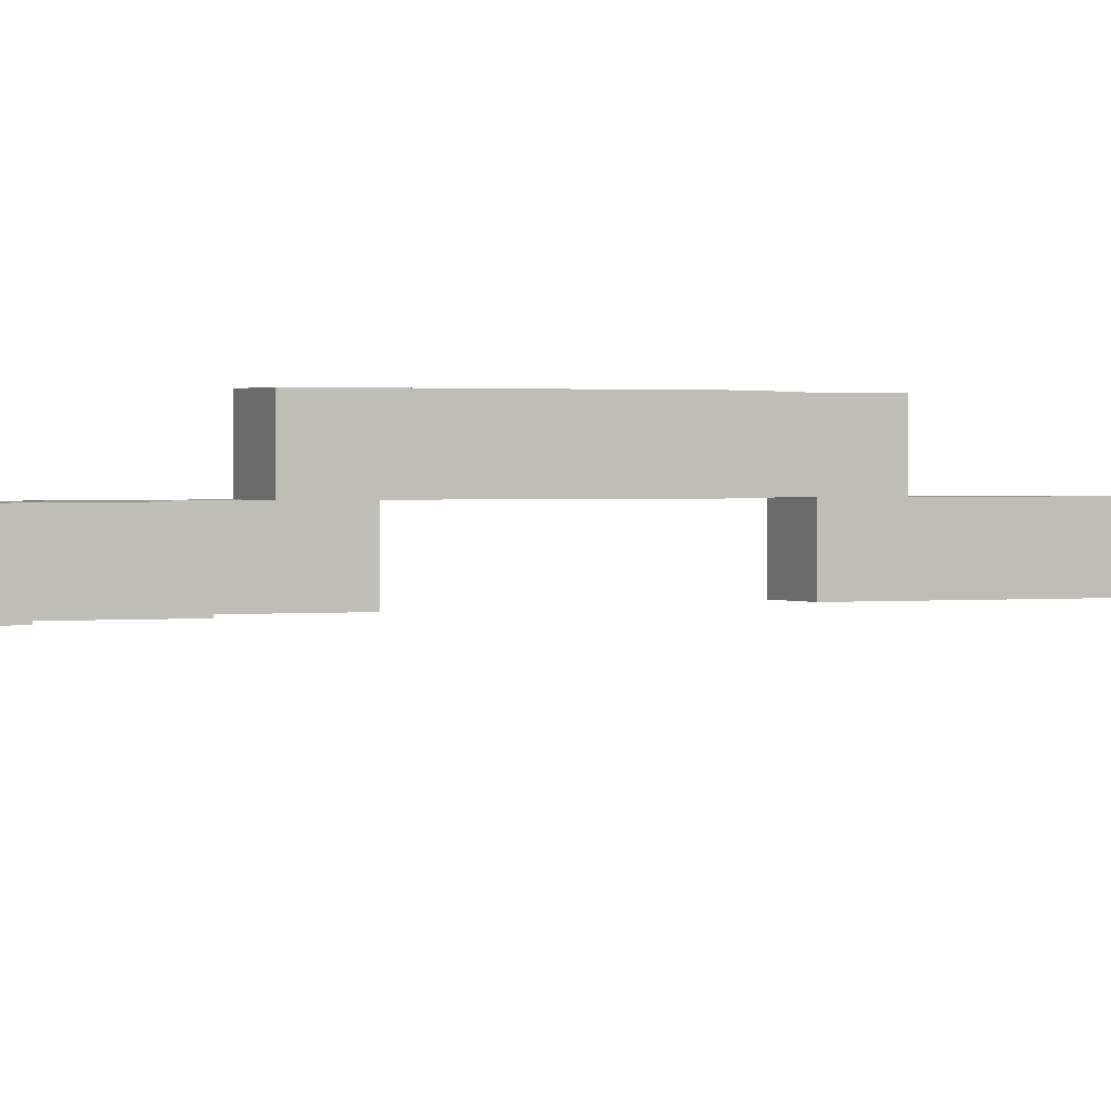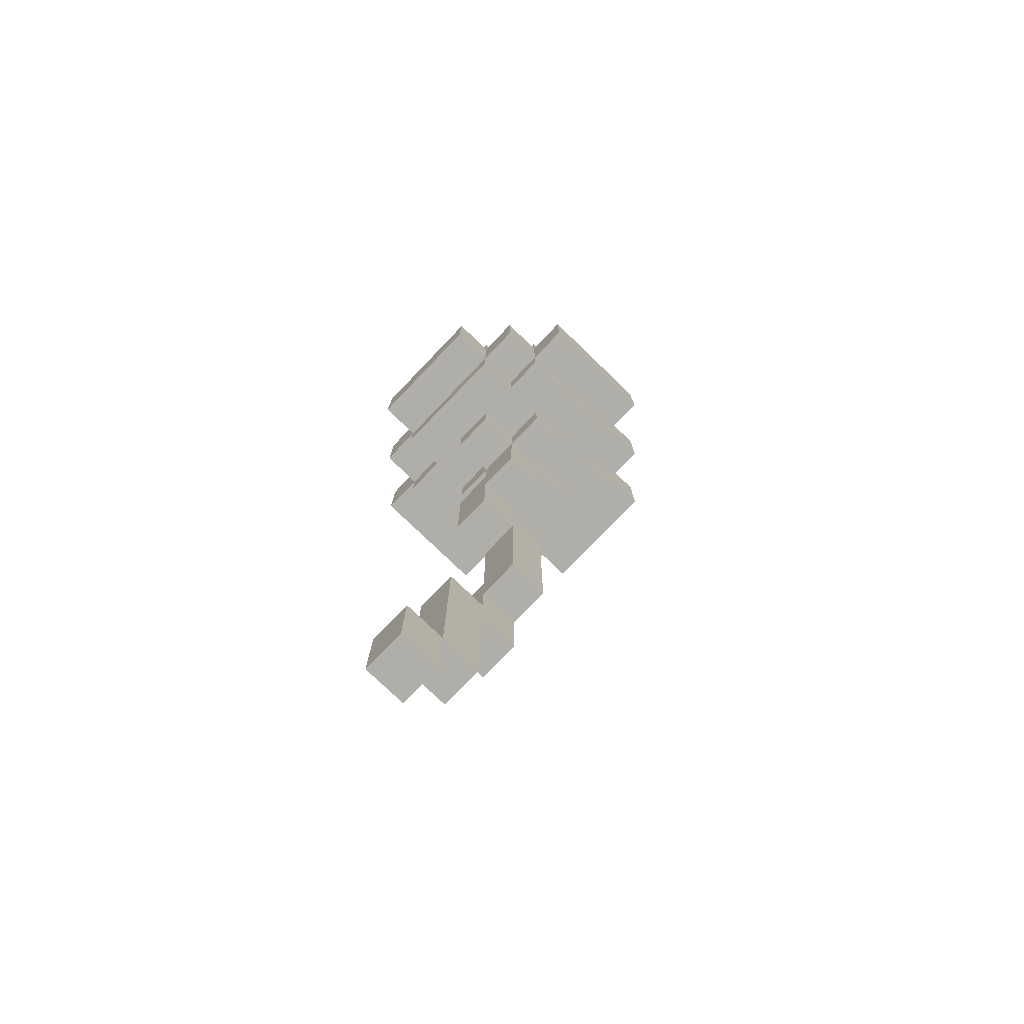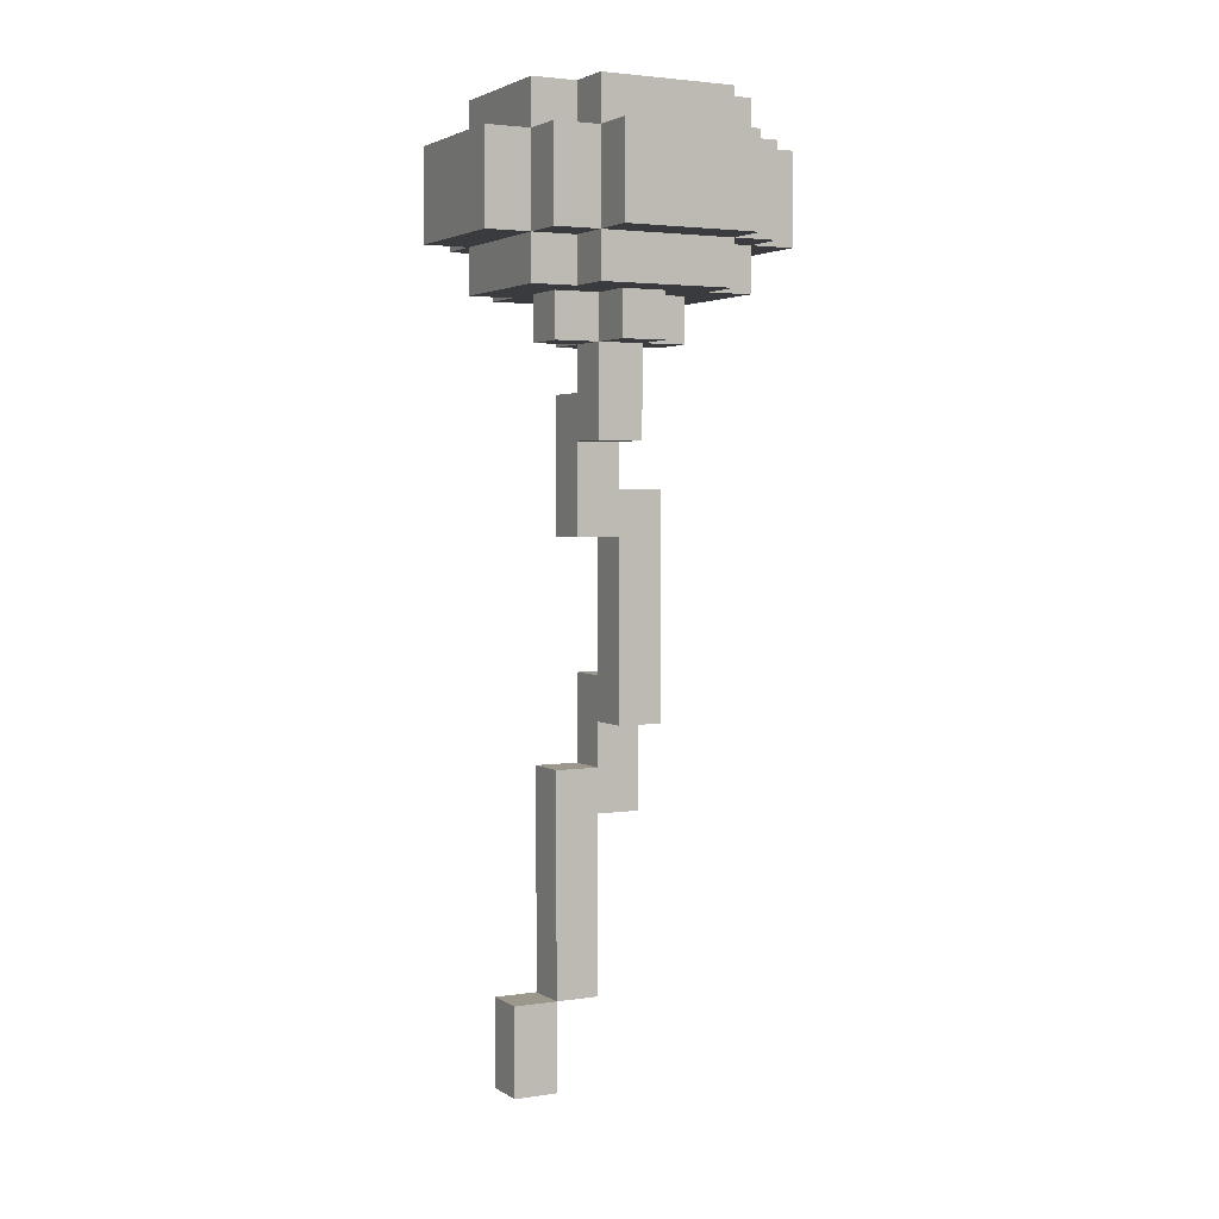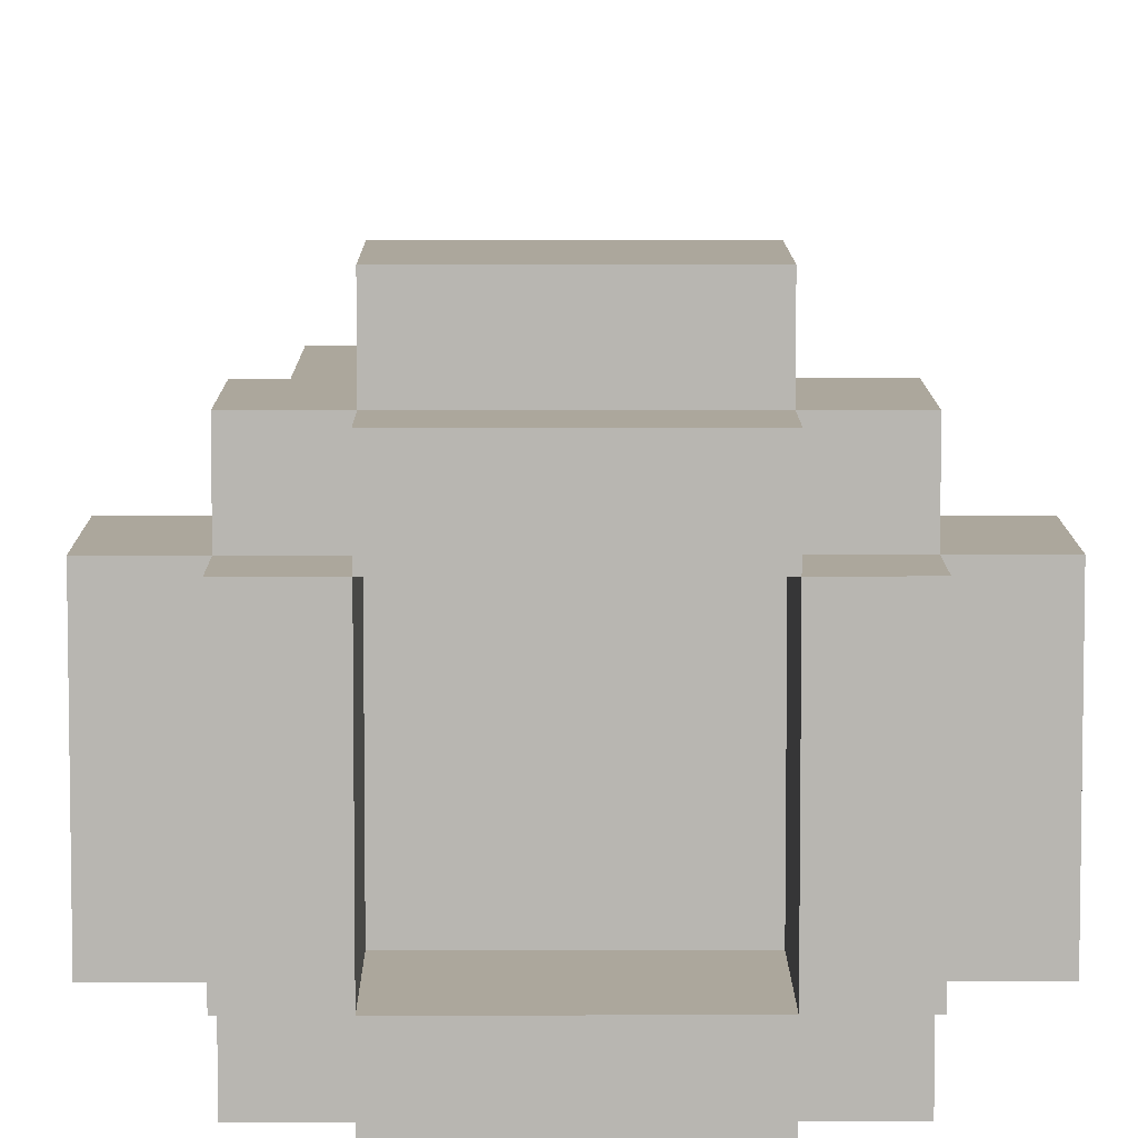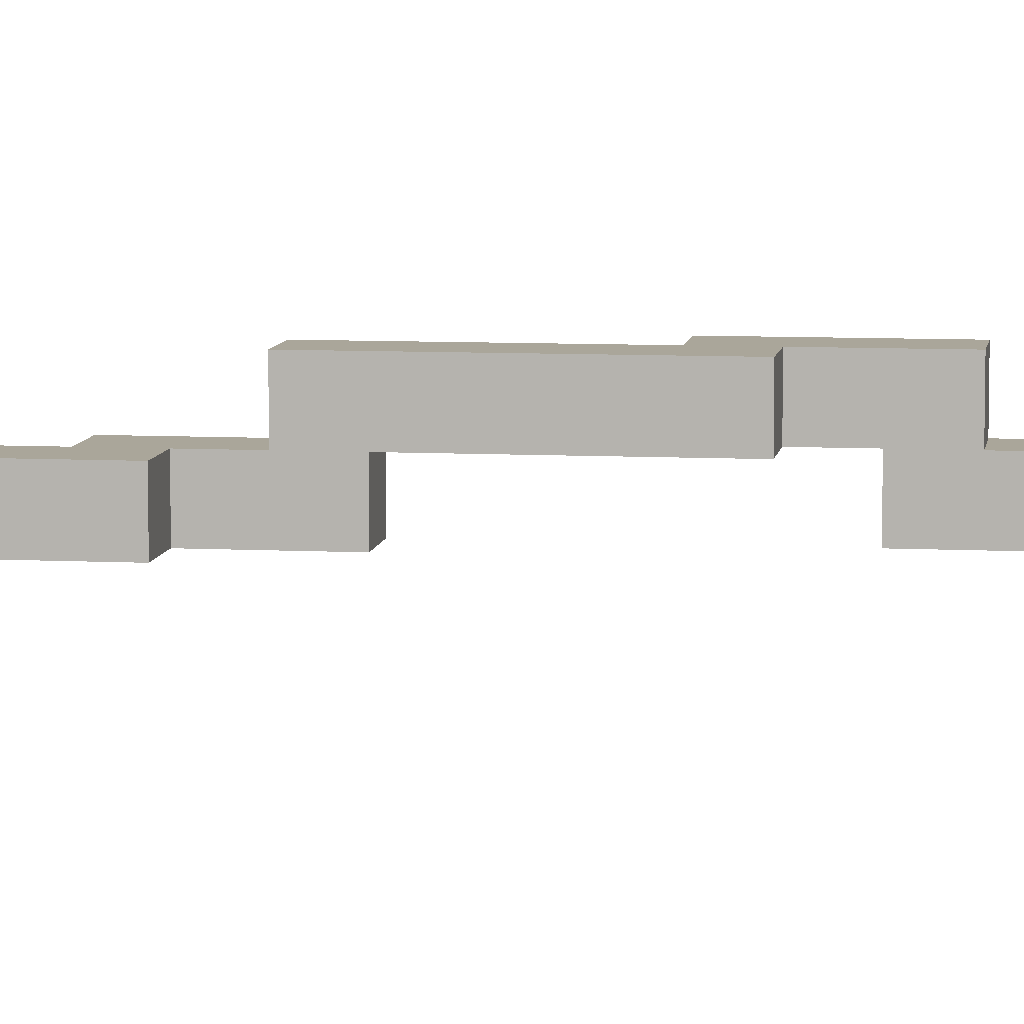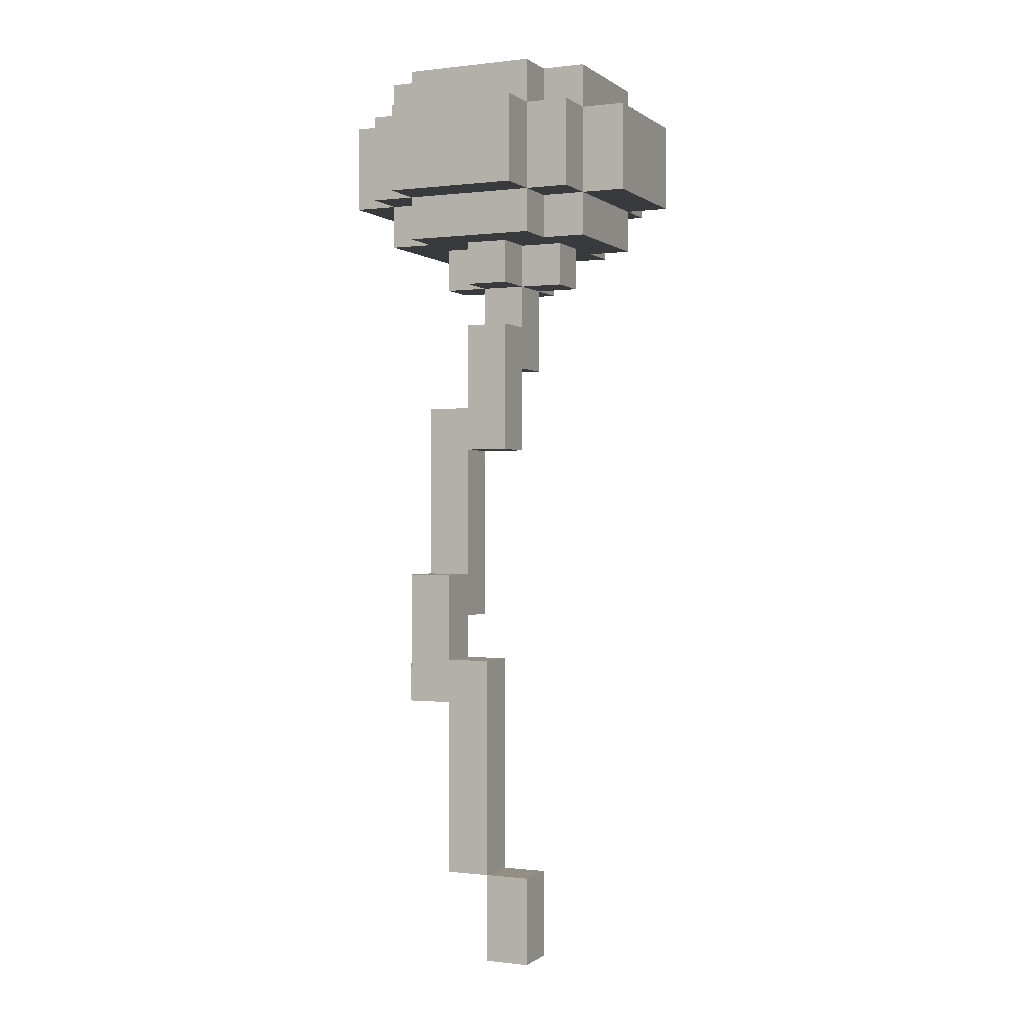
<metadata>
{"format":"obj","ext":"obj","renderer":"f3d","projection":"perspective","resolution":1024,"background":"white","views":[{"elev":1.1,"azim":-115.9,"up":"+Z"},{"elev":-77.5,"azim":-133.9,"up":"+Y"},{"elev":2.9,"azim":-117.6,"up":"+Y"},{"elev":8.4,"azim":179.7,"up":"+Z"},{"elev":7.8,"azim":-81.8,"up":"+Z"},{"elev":-0.3,"azim":114.3,"up":"+Y"}]}
</metadata>
<code>
v -6 18 2
v -6 18 -1
v -6 20 2
v -6 20 -1
v -5 17 2
v -5 17 -1
v -5 18 3
v -5 18 2
v -5 18 -1
v -5 18 -2
v -5 20 3
v -5 20 2
v -5 20 -1
v -5 20 -2
v -5 21 2
v -5 21 -1
v -4 16 1
v -4 16 -0
v -4 17 3
v -4 17 2
v -4 17 1
v -4 17 -0
v -4 17 -1
v -4 17 -2
v -4 18 4
v -4 18 3
v -4 18 2
v -4 18 -1
v -4 18 -2
v -4 18 -3
v -4 20 4
v -4 20 3
v -4 20 2
v -4 20 -1
v -4 20 -2
v -4 20 -3
v -4 21 3
v -4 21 2
v -4 21 -1
v -4 21 -2
v -3 14 1
v -3 14 -0
v -3 16 2
v -3 16 1
v -3 16 -0
v -3 16 -1
v -3 17 2
v -3 17 1
v -3 17 -0
v -3 17 -1
v -2 8 2
v -2 8 1
v -2 10 2
v -2 10 1
v -2 11 2
v -2 11 1
v -2 12 1
v -2 12 -0
v -2 13 2
v -2 13 1
v -2 14 1
v -2 14 -0
v -1 0 -0
v -1 0 -1
v -1 2 1
v -1 2 -0
v -1 2 -1
v -1 6 2
v -1 6 1
v -1 7 1
v -1 7 -0
v -1 8 2
v -1 8 1
v -1 19 2
v -1 19 -1
v -1 21 2
v -1 21 -1
v -4 19 2
v -4 19 -1
v -4 21 2
v -4 21 -1
v -2 15 1
v -2 15 -0
v -2 16 2
v -2 16 1
v -2 16 -0
v -2 16 -1
v -2 17 2
v -2 17 1
v -2 17 -0
v -2 17 -1
v -1 9 2
v -1 9 1
v -1 10 2
v -1 10 1
v -1 11 2
v -1 11 1
v -1 12 1
v -1 12 -0
v -1 13 2
v -1 13 1
v -1 15 1
v -1 15 -0
v -1 16 1
v -1 16 -0
v -1 17 3
v -1 17 2
v -1 17 1
v -1 17 -0
v -1 17 -1
v -1 17 -2
v -1 18 4
v -1 18 3
v -1 18 2
v -1 18 -1
v -1 18 -2
v -1 18 -3
v -1 20 4
v -1 20 3
v -1 20 2
v -1 20 -1
v -1 20 -2
v -1 20 -3
v -1 21 3
v -1 21 2
v -1 21 -1
v -1 21 -2
v 0 0 -0
v 0 0 -1
v 0 2 1
v 0 2 -0
v 0 2 -1
v 0 6 2
v 0 6 1
v 0 7 1
v 0 7 -0
v 0 9 2
v 0 9 1
v 0 17 2
v 0 17 -1
v 0 18 3
v 0 18 2
v 0 18 -1
v 0 18 -2
v 0 20 3
v 0 20 2
v 0 20 -1
v 0 20 -2
v 0 21 2
v 0 21 -1
v 1 18 2
v 1 18 -1
v 1 20 2
v 1 20 -1
v -4 18 4
v -4 20 4
v -1 18 4
v -1 20 4
v -5 18 3
v -5 20 3
v -4 17 3
v -4 18 3
v -4 20 3
v -4 21 3
v -1 17 3
v -1 18 3
v -1 20 3
v -1 21 3
v 0 18 3
v 0 20 3
v -6 18 2
v -6 20 2
v -5 17 2
v -5 18 2
v -5 20 2
v -5 21 2
v -4 17 2
v -4 18 2
v -4 20 2
v -4 21 2
v -3 16 2
v -3 17 2
v -2 8 2
v -2 10 2
v -2 11 2
v -2 13 2
v -2 16 2
v -2 17 2
v -1 6 2
v -1 8 2
v -1 9 2
v -1 10 2
v -1 11 2
v -1 13 2
v -1 17 2
v -1 18 2
v -1 20 2
v -1 21 2
v 0 6 2
v 0 9 2
v 0 17 2
v 0 18 2
v 0 20 2
v 0 21 2
v 1 18 2
v 1 20 2
v -4 16 1
v -4 17 1
v -3 14 1
v -3 16 1
v -3 17 1
v -2 13 1
v -2 14 1
v -2 15 1
v -2 16 1
v -2 17 1
v -1 2 1
v -1 6 1
v -1 13 1
v -1 15 1
v -1 16 1
v -1 17 1
v 0 2 1
v 0 6 1
v -1 0 -0
v -1 2 -0
v 0 0 -0
v 0 2 -0
v -4 19 -1
v -4 21 -1
v -1 19 -1
v -1 21 -1
v -4 19 2
v -4 21 2
v -1 19 2
v -1 21 2
v -2 8 1
v -2 10 1
v -2 11 1
v -2 12 1
v -1 7 1
v -1 8 1
v -1 9 1
v -1 10 1
v -1 11 1
v -1 12 1
v 0 7 1
v 0 9 1
v -4 16 -0
v -4 17 -0
v -3 14 -0
v -3 16 -0
v -3 17 -0
v -2 12 -0
v -2 14 -0
v -2 15 -0
v -2 16 -0
v -2 17 -0
v -1 2 -0
v -1 7 -0
v -1 12 -0
v -1 15 -0
v -1 16 -0
v -1 17 -0
v 0 2 -0
v 0 7 -0
v -6 18 -1
v -6 20 -1
v -5 17 -1
v -5 18 -1
v -5 20 -1
v -5 21 -1
v -4 17 -1
v -4 18 -1
v -4 20 -1
v -4 21 -1
v -3 16 -1
v -3 17 -1
v -2 16 -1
v -2 17 -1
v -1 0 -1
v -1 2 -1
v -1 17 -1
v -1 18 -1
v -1 20 -1
v -1 21 -1
v 0 0 -1
v 0 2 -1
v 0 17 -1
v 0 18 -1
v 0 20 -1
v 0 21 -1
v 1 18 -1
v 1 20 -1
v -5 18 -2
v -5 20 -2
v -4 17 -2
v -4 18 -2
v -4 20 -2
v -4 21 -2
v -1 17 -2
v -1 18 -2
v -1 20 -2
v -1 21 -2
v 0 18 -2
v 0 20 -2
v -4 18 -3
v -4 20 -3
v -1 18 -3
v -1 20 -3
v -1 0 -0
v 0 0 -0
v -1 0 -1
v 0 0 -1
v -1 2 1
v 0 2 1
v -1 2 -0
v 0 2 -0
v -1 6 2
v 0 6 2
v -1 6 1
v 0 6 1
v -2 8 2
v -1 8 2
v -2 8 1
v -1 8 1
v -2 12 1
v -1 12 1
v -2 12 -0
v -1 12 -0
v -3 14 1
v -2 14 1
v -3 14 -0
v -2 14 -0
v -3 16 2
v -2 16 2
v -4 16 1
v -3 16 1
v -2 16 1
v -1 16 1
v -4 16 -0
v -3 16 -0
v -2 16 -0
v -1 16 -0
v -3 16 -1
v -2 16 -1
v -4 17 3
v -1 17 3
v -5 17 2
v -4 17 2
v -3 17 2
v -2 17 2
v -1 17 2
v 0 17 2
v -4 17 1
v -3 17 1
v -2 17 1
v -1 17 1
v -4 17 -0
v -3 17 -0
v -2 17 -0
v -1 17 -0
v -5 17 -1
v -4 17 -1
v -3 17 -1
v -2 17 -1
v -1 17 -1
v 0 17 -1
v -4 17 -2
v -1 17 -2
v -4 18 4
v -1 18 4
v -5 18 3
v -4 18 3
v -1 18 3
v 0 18 3
v -6 18 2
v -5 18 2
v -4 18 2
v -1 18 2
v 0 18 2
v 1 18 2
v -6 18 -1
v -5 18 -1
v -4 18 -1
v -1 18 -1
v 0 18 -1
v 1 18 -1
v -5 18 -2
v -4 18 -2
v -1 18 -2
v 0 18 -2
v -4 18 -3
v -1 18 -3
v -1 2 -0
v 0 2 -0
v -1 2 -1
v 0 2 -1
v -1 7 1
v 0 7 1
v -1 7 -0
v 0 7 -0
v -1 9 2
v 0 9 2
v -1 9 1
v 0 9 1
v -2 13 2
v -1 13 2
v -2 13 1
v -1 13 1
v -2 15 1
v -1 15 1
v -2 15 -0
v -1 15 -0
v -4 19 2
v -1 19 2
v -4 19 -1
v -1 19 -1
v -4 20 4
v -1 20 4
v -5 20 3
v -4 20 3
v -1 20 3
v 0 20 3
v -6 20 2
v -5 20 2
v -4 20 2
v -1 20 2
v 0 20 2
v 1 20 2
v -6 20 -1
v -5 20 -1
v -4 20 -1
v -1 20 -1
v 0 20 -1
v 1 20 -1
v -5 20 -2
v -4 20 -2
v -1 20 -2
v 0 20 -2
v -4 20 -3
v -1 20 -3
v -4 21 3
v -1 21 3
v -5 21 2
v -4 21 2
v -1 21 2
v 0 21 2
v -5 21 -1
v -4 21 -1
v -1 21 -1
v 0 21 -1
v -4 21 -2
v -1 21 -2
f 3 2 1
f 4 2 3
f 8 6 5
f 9 6 8
f 11 8 7
f 12 8 11
f 13 10 9
f 14 10 13
f 15 13 12
f 16 13 15
f 21 18 17
f 22 18 21
f 26 20 19
f 27 20 26
f 28 24 23
f 29 24 28
f 31 26 25
f 32 26 31
f 35 30 29
f 36 30 35
f 37 33 32
f 38 33 37
f 39 35 34
f 40 35 39
f 44 42 41
f 45 42 44
f 47 44 43
f 48 44 47
f 49 46 45
f 50 46 49
f 53 52 51
f 54 52 53
f 55 54 53
f 56 54 55
f 57 56 55
f 59 57 55
f 59 58 57
f 60 58 59
f 61 58 60
f 62 58 61
f 66 64 63
f 67 64 66
f 69 66 65
f 70 66 69
f 70 69 68
f 71 66 70
f 72 70 68
f 73 70 72
f 76 75 74
f 77 75 76
f 78 79 80
f 80 79 81
f 82 83 85
f 85 83 86
f 84 85 88
f 88 85 89
f 86 87 90
f 90 87 91
f 92 93 94
f 94 93 95
f 94 95 96
f 96 95 97
f 96 97 98
f 96 98 100
f 98 99 100
f 100 99 101
f 101 99 102
f 102 99 103
f 104 105 108
f 108 105 109
f 106 107 113
f 113 107 114
f 110 111 115
f 115 111 116
f 112 113 118
f 118 113 119
f 116 117 122
f 122 117 123
f 119 120 124
f 124 120 125
f 121 122 126
f 126 122 127
f 128 129 131
f 131 129 132
f 130 131 134
f 134 131 135
f 133 134 135
f 135 131 136
f 133 135 137
f 137 135 138
f 139 140 142
f 142 140 143
f 141 142 145
f 145 142 146
f 143 144 147
f 147 144 148
f 146 147 149
f 149 147 150
f 151 152 153
f 153 152 154
f 157 156 155
f 158 156 157
f 162 160 159
f 163 160 162
f 165 162 161
f 166 162 165
f 167 164 163
f 168 164 167
f 169 167 166
f 170 167 169
f 174 172 171
f 175 172 174
f 177 174 173
f 178 174 177
f 179 176 175
f 180 176 179
f 187 182 181
f 188 182 187
f 190 184 183
f 191 184 190
f 192 185 184
f 192 184 191
f 193 186 185
f 193 185 192
f 194 186 193
f 199 191 190
f 199 190 189
f 200 191 199
f 201 196 195
f 202 196 201
f 203 198 197
f 204 198 203
f 205 203 202
f 206 203 205
f 210 208 207
f 211 208 210
f 213 210 209
f 214 210 213
f 215 210 214
f 219 213 212
f 219 214 213
f 220 214 219
f 221 216 215
f 222 216 221
f 223 218 217
f 224 218 223
f 227 226 225
f 228 226 227
f 231 230 229
f 232 230 231
f 233 234 235
f 235 234 236
f 237 238 242
f 242 238 243
f 238 239 244
f 243 238 244
f 239 240 245
f 244 239 245
f 245 240 246
f 242 243 247
f 241 242 247
f 247 243 248
f 249 250 252
f 252 250 253
f 251 252 255
f 255 252 256
f 256 252 257
f 254 255 261
f 255 256 261
f 261 256 262
f 257 258 263
f 263 258 264
f 259 260 265
f 265 260 266
f 267 268 270
f 270 268 271
f 269 270 273
f 273 270 274
f 271 272 275
f 275 272 276
f 277 278 279
f 279 278 280
f 281 282 287
f 287 282 288
f 283 284 289
f 289 284 290
f 285 286 291
f 291 286 292
f 290 291 293
f 293 291 294
f 295 296 298
f 298 296 299
f 297 298 301
f 301 298 302
f 299 300 303
f 303 300 304
f 302 303 305
f 305 303 306
f 307 308 309
f 309 308 310
f 313 312 311
f 314 312 313
f 317 316 315
f 318 316 317
f 321 320 319
f 322 320 321
f 325 324 323
f 326 324 325
f 329 328 327
f 330 328 329
f 333 332 331
f 334 332 333
f 338 336 335
f 339 336 338
f 341 338 337
f 342 338 341
f 343 340 339
f 344 340 343
f 345 343 342
f 346 343 345
f 350 348 347
f 351 348 350
f 352 348 351
f 353 348 352
f 355 350 349
f 355 351 350
f 356 351 355
f 357 354 353
f 357 353 352
f 358 354 357
f 359 355 349
f 362 354 358
f 363 360 359
f 363 359 349
f 364 360 363
f 365 360 364
f 366 362 361
f 367 354 362
f 367 362 366
f 368 354 367
f 369 365 364
f 369 366 365
f 369 367 366
f 370 367 369
f 374 372 371
f 375 372 374
f 378 374 373
f 379 374 378
f 380 376 375
f 381 376 380
f 383 378 377
f 384 378 383
f 387 382 381
f 388 382 387
f 389 385 384
f 390 385 389
f 391 387 386
f 392 387 391
f 393 391 390
f 394 391 393
f 395 396 397
f 397 396 398
f 399 400 401
f 401 400 402
f 403 404 405
f 405 404 406
f 407 408 409
f 409 408 410
f 411 412 413
f 413 412 414
f 415 416 417
f 417 416 418
f 419 420 422
f 422 420 423
f 421 422 426
f 426 422 427
f 423 424 428
f 428 424 429
f 425 426 431
f 431 426 432
f 429 430 435
f 435 430 436
f 432 433 437
f 437 433 438
f 434 435 439
f 439 435 440
f 438 439 441
f 441 439 442
f 443 444 446
f 446 444 447
f 445 446 449
f 449 446 450
f 447 448 451
f 451 448 452
f 450 451 453
f 453 451 454

</code>
